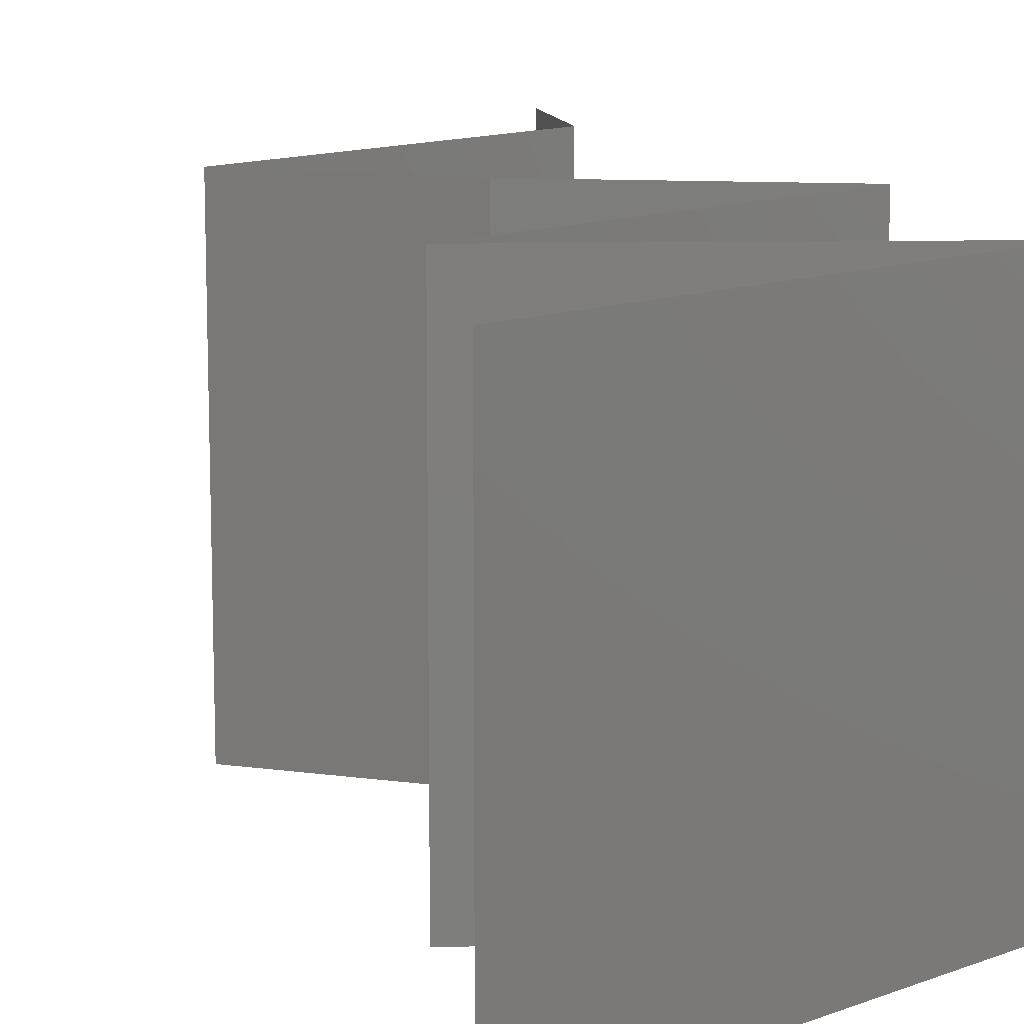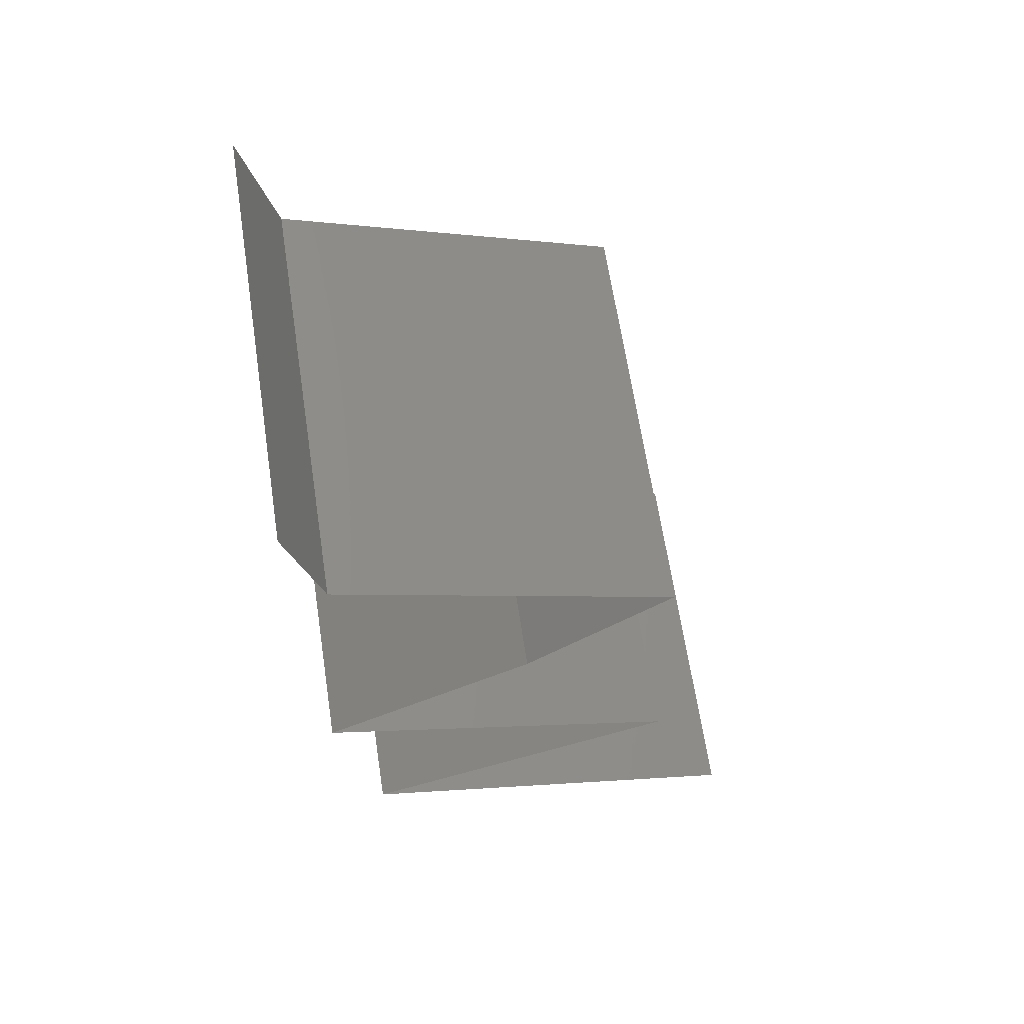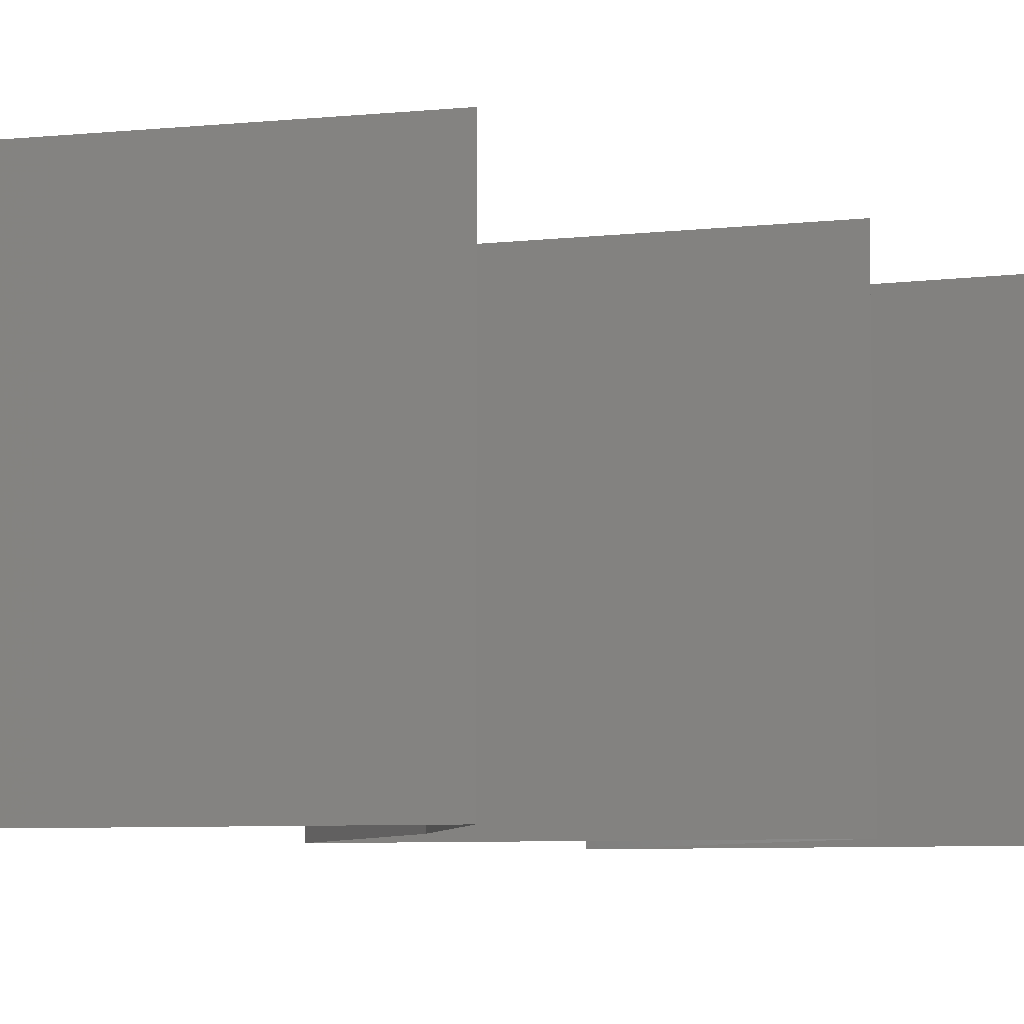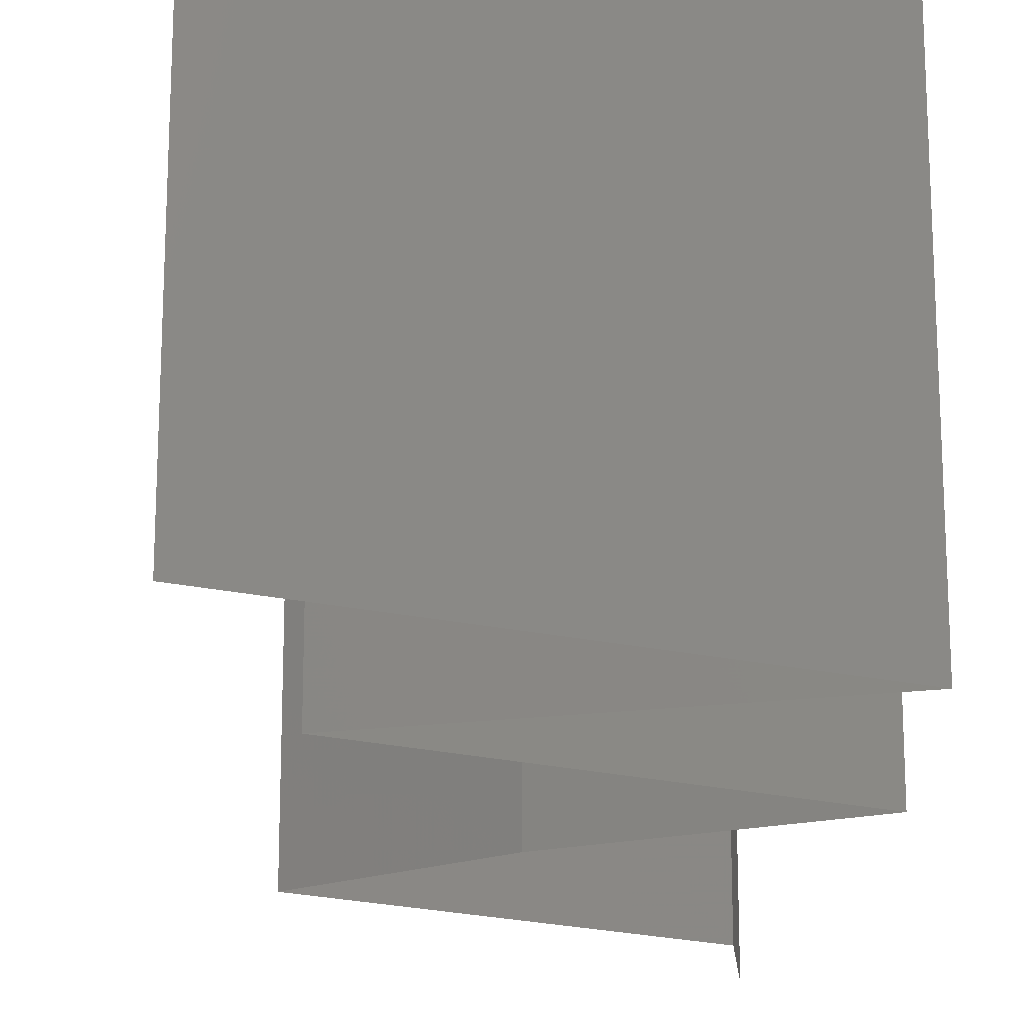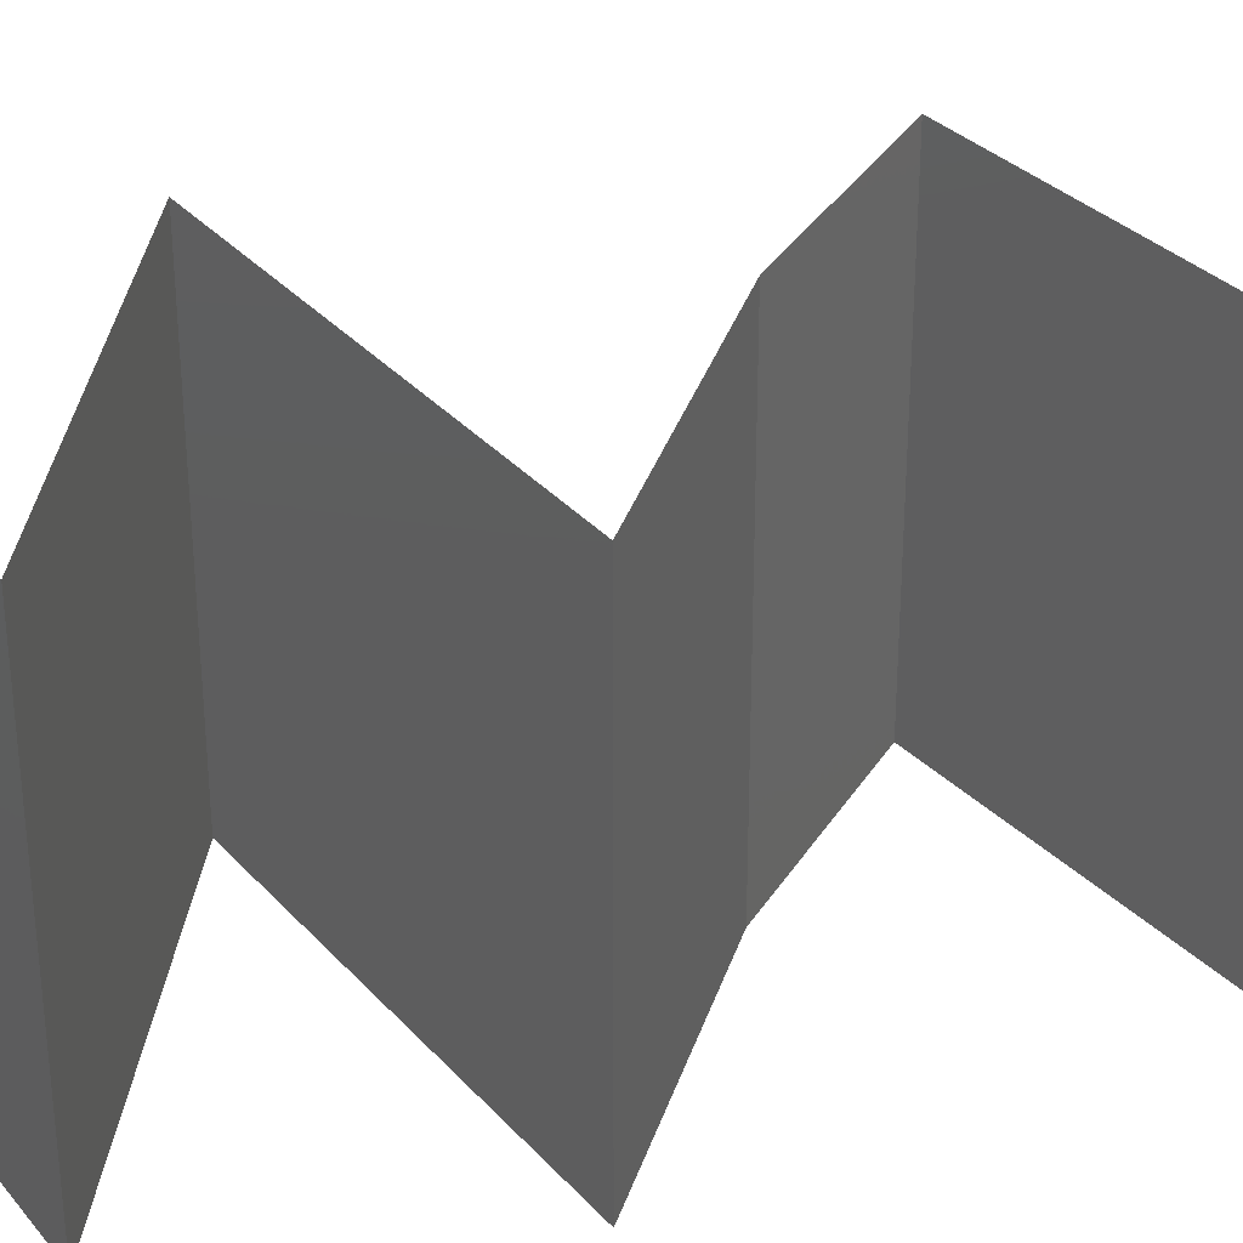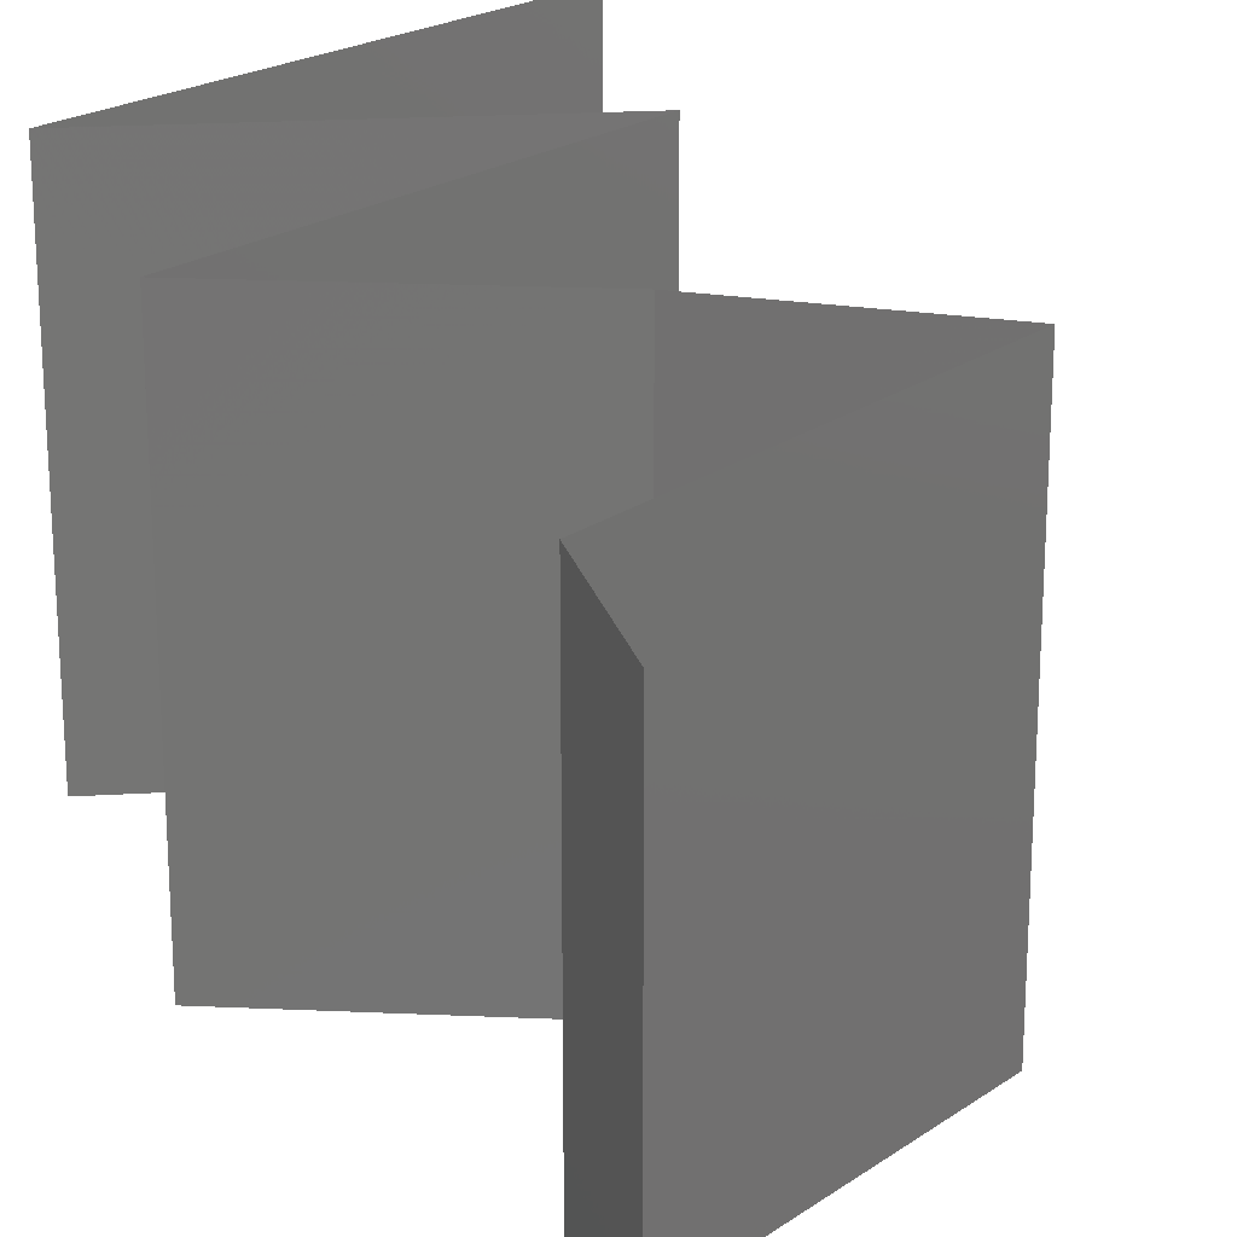
<metadata>
{"format":"stl","ext":"stl","renderer":"f3d","projection":"perspective","resolution":1024,"background":"white","views":[{"elev":12.3,"azim":-24.4,"up":"+Z"},{"elev":65.9,"azim":171.3,"up":"+Y"},{"elev":-6.9,"azim":-142.1,"up":"+Z"},{"elev":-18.9,"azim":-7.3,"up":"+Z"},{"elev":33.7,"azim":74.8,"up":"+Z"},{"elev":23.3,"azim":152.5,"up":"+Z"}]}
</metadata>
<code>
# stl→obj: 54 verts, 78 faces
v 0.03345 0.04592 0.01
v 0.03496 0.05248 0.01
v 0.0342 0.0492 0.005
v 0.0342 0.0492 0.015
v 0.03496 0.05248 0
v 0.03345 0.04592 0
v 0.03345 0.04592 0.02
v 0.03496 0.05248 0.02
v 0.02529 0.04264 0
v 0.02643 0.0431 0.007784
v 0.01714 0.03936 0.01
v 0.01714 0.03936 0.02
v 0.02274 0.04161 0.01355
v 0.01714 0.03936 0
v 0.02136 0.04105 0.005095
v 0.02827 0.04384 0.01427
v 0.02529 0.04264 0.02
v 0.02071 0.03608 0.015
v 0.02429 0.0328 0
v 0.02429 0.0328 0.01
v 0.02071 0.03608 0.005
v 0.02429 0.0328 0.02
v 0.0349 0.02624 0.01
v 0.0296 0.02952 0.02
v 0.0296 0.02952 0
v 0.0349 0.02624 0
v 0.0349 0.02624 0.02
v 0.02573 0.02296 0
v 0.02784 0.02371 0.007563
v 0.01655 0.01968 0.01
v 0.01655 0.01968 0.02
v 0.02321 0.02206 0.01296
v 0.02573 0.02296 0.02
v 0.01655 0.01968 0
v 0.02155 0.02147 0.005428
v 0.02945 0.02429 0.01416
v 0.03296 0.01312 0.02
v 0.02475 0.0164 0.02
v 0.02594 0.01593 0.01223
v 0.03296 0.01312 0.01
v 0.02219 0.01742 0.006468
v 0.02079 0.01798 0.01488
v 0.02475 0.0164 0
v 0.03296 0.01312 0
v 0.02776 0.0152 0.005739
v 0.01215 0.00656 0.01
v 0.01215 0.00656 0.02
v 0.02016 0.009085 0.01179
v 0.02256 0.00984 0.02
v 0.02256 0.00984 0
v 0.02591 0.0109 0.00736
v 0.02696 0.01123 0.0139
v 0.01215 0.00656 0
v 0.01736 0.0082 0.005
f 1 2 3
f 2 1 4
f 5 6 3
f 7 8 4
f 2 5 3
f 8 2 4
f 6 1 3
f 1 7 4
f 6 9 10
f 1 6 10
f 11 12 13
f 14 11 15
f 7 1 16
f 12 17 13
f 9 14 15
f 13 10 15
f 17 7 16
f 11 13 15
f 16 10 13
f 16 1 10
f 10 9 15
f 17 16 13
f 12 11 18
f 19 20 21
f 11 14 21
f 20 22 18
f 20 11 21
f 11 20 18
f 14 19 21
f 22 12 18
f 23 24 20
f 25 23 20
f 25 20 19
f 20 24 22
f 23 25 26
f 24 23 27
f 26 28 29
f 23 26 29
f 30 31 32
f 31 33 32
f 34 30 35
f 27 23 36
f 28 34 35
f 33 27 36
f 30 32 35
f 36 23 29
f 32 29 35
f 29 28 35
f 36 29 32
f 33 36 32
f 37 38 39
f 40 37 39
f 30 34 41
f 31 30 42
f 34 43 41
f 44 40 45
f 38 31 42
f 43 44 45
f 41 39 42
f 30 41 42
f 45 39 41
f 45 40 39
f 39 38 42
f 43 45 41
f 46 47 48
f 47 49 48
f 44 50 51
f 40 44 51
f 49 37 52
f 50 53 54
f 37 40 52
f 53 46 54
f 51 50 54
f 48 51 54
f 49 52 48
f 46 48 54
f 48 52 51
f 52 40 51

</code>
